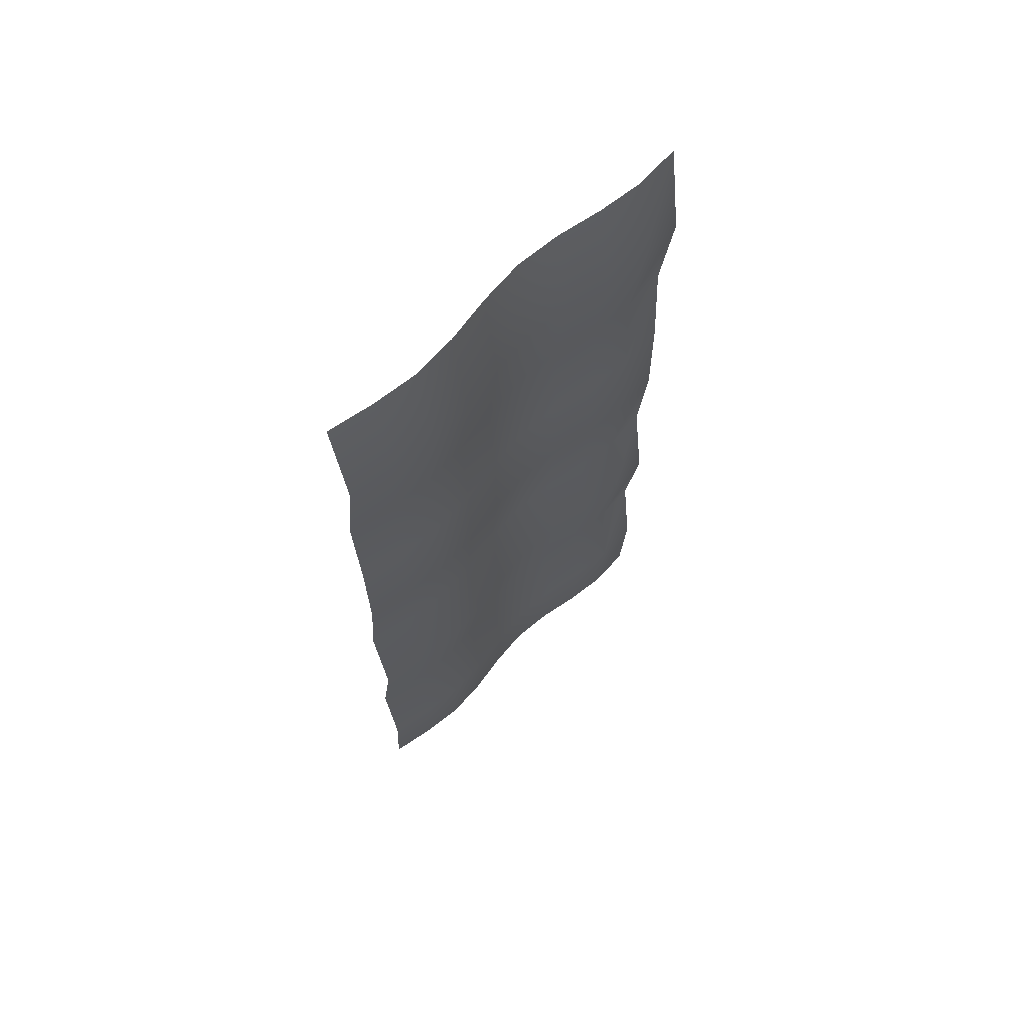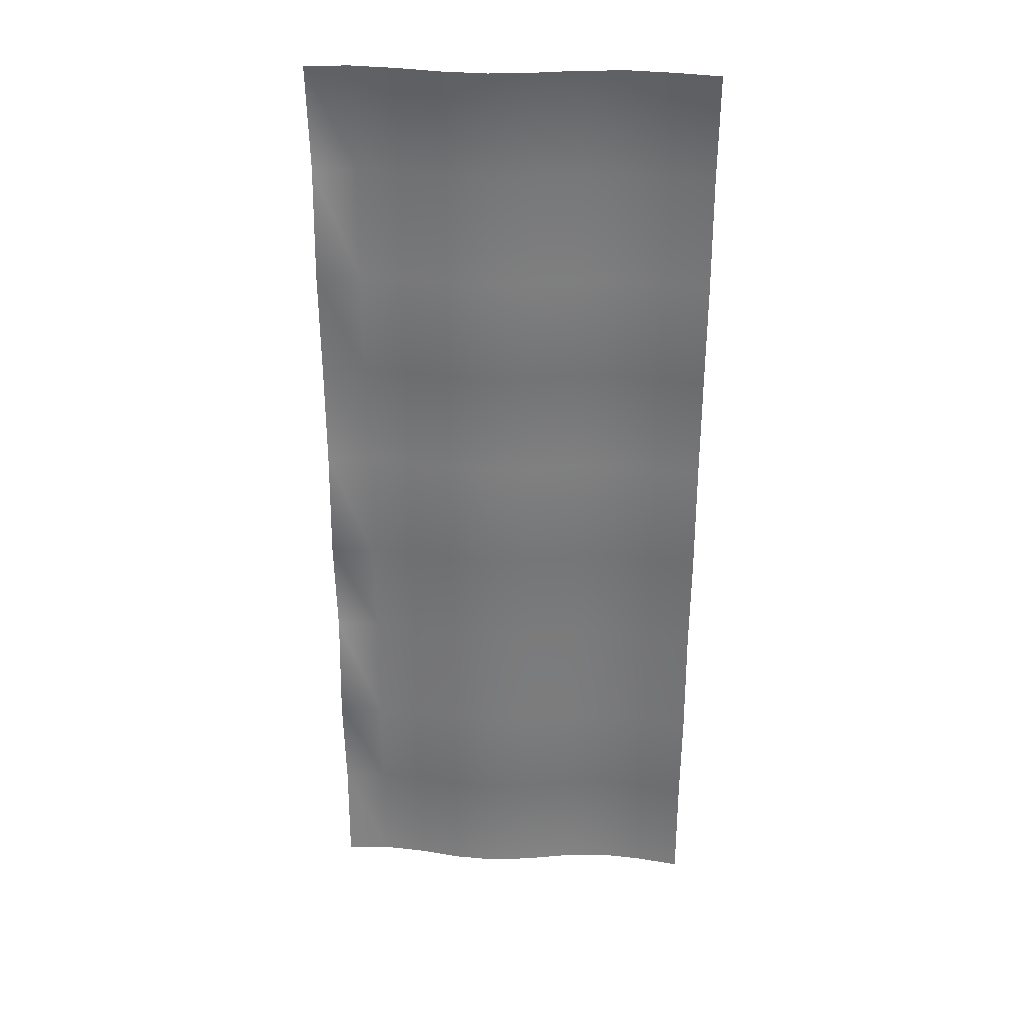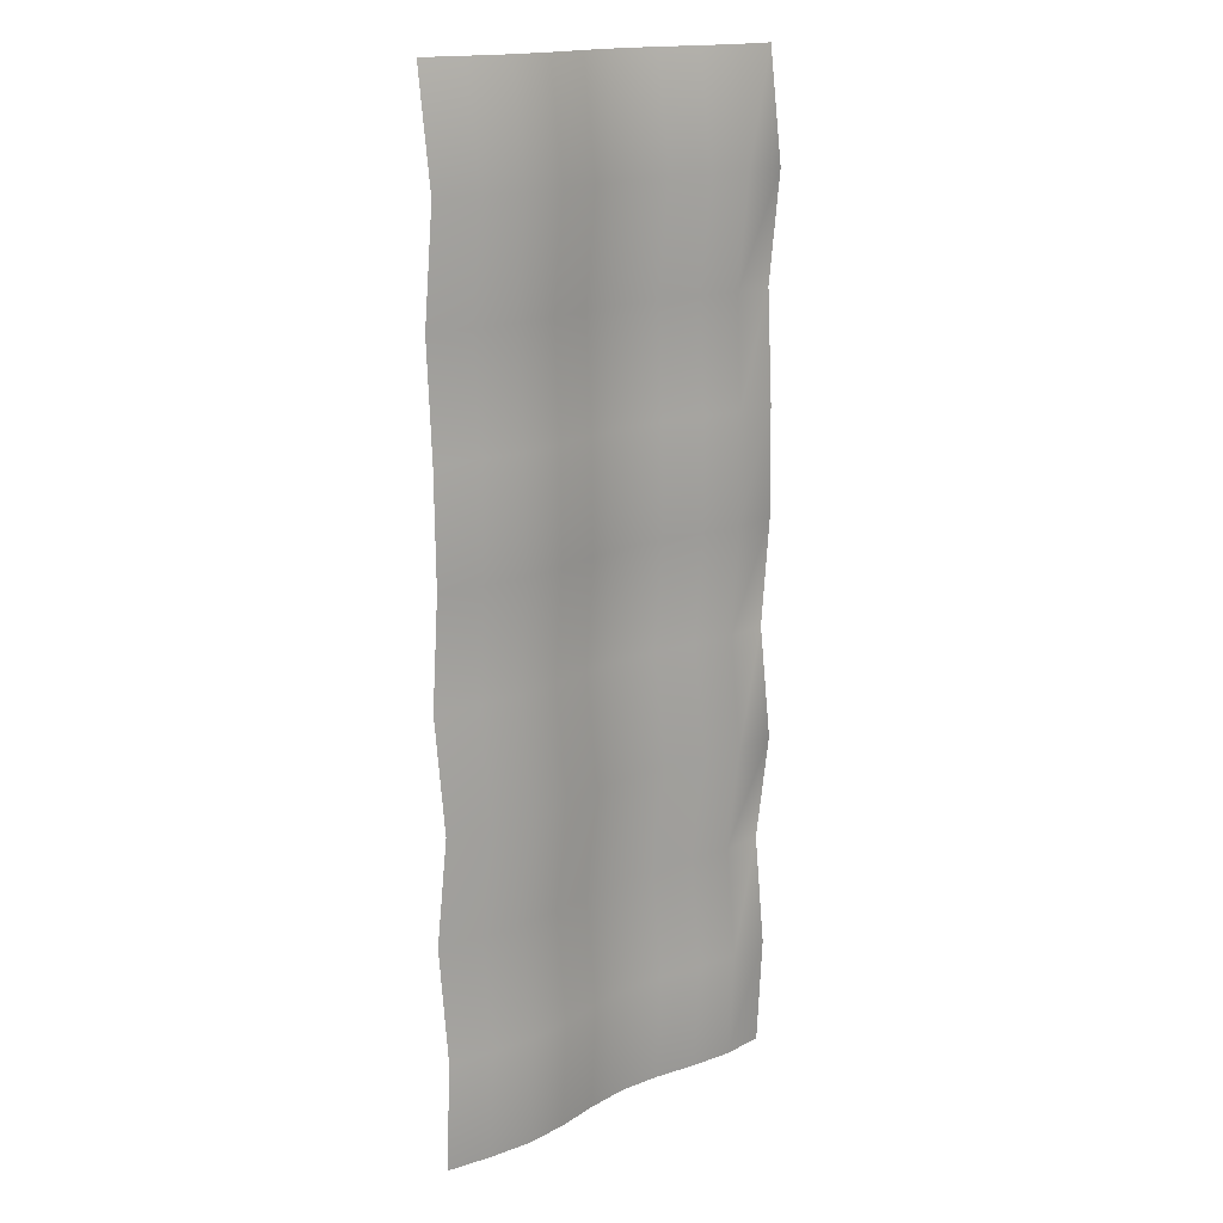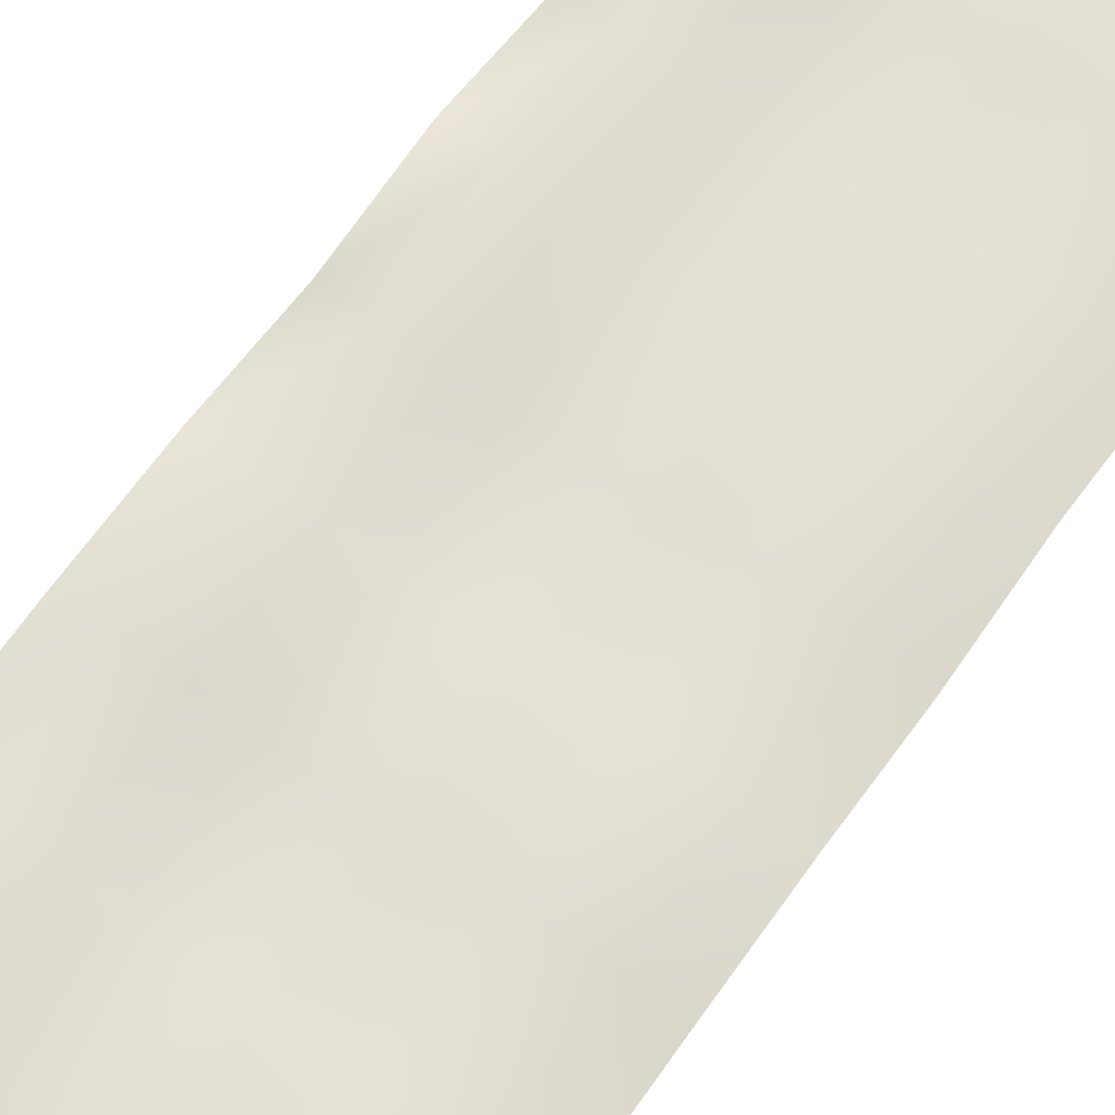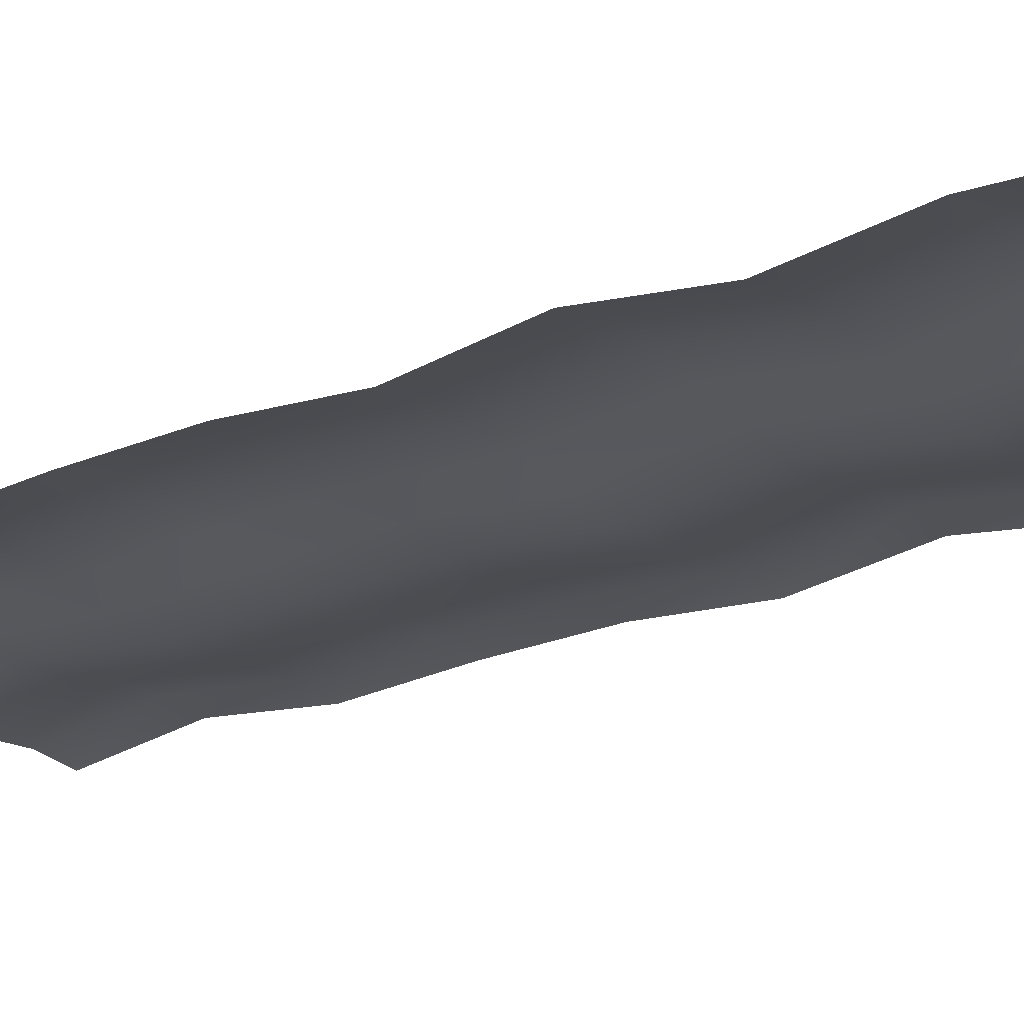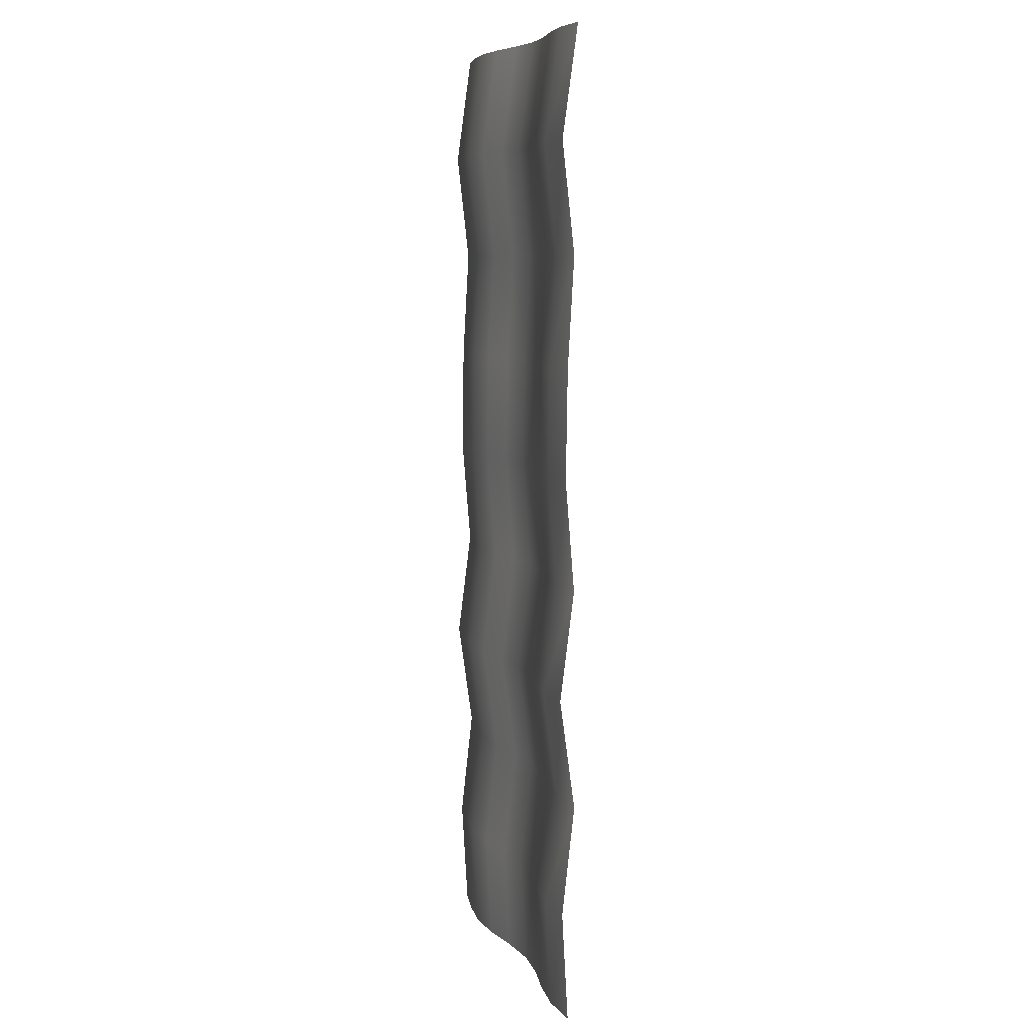
<metadata>
{"format":"obj","ext":"obj","renderer":"f3d","projection":"perspective","resolution":1024,"background":"white","views":[{"elev":68.1,"azim":136.1,"up":"+Z"},{"elev":32.2,"azim":3.0,"up":"+Z"},{"elev":16.6,"azim":137.5,"up":"+Z"},{"elev":66.6,"azim":35.6,"up":"+Y"},{"elev":-22.3,"azim":125.2,"up":"+Y"},{"elev":7.5,"azim":-107.6,"up":"+Z"}]}
</metadata>
<code>
v -0.5 -0.2414 -1.25
v -0.3889 -0.2332 -1.25
v -0.2778 -0.245 -1.25
v -0.1667 -0.2649 -1.25
v -0.05556 -0.273 -1.25
v 0.05556 -0.2613 -1.25
v 0.1667 -0.2414 -1.25
v 0.2778 -0.2332 -1.25
v 0.3889 -0.245 -1.25
v 0.5 -0.2649 -1.25
v -0.5 -0.2257 -0.9722
v -0.3889 -0.2175 -0.9722
v -0.2778 -0.2293 -0.9722
v -0.1667 -0.2492 -0.9722
v -0.05556 -0.2573 -0.9722
v 0.05556 -0.2455 -0.9722
v 0.1667 -0.2257 -0.9722
v 0.2778 -0.2175 -0.9722
v 0.3889 -0.2293 -0.9722
v 0.5 -0.2492 -0.9722
v -0.5 -0.2569 -0.6944
v -0.3889 -0.2488 -0.6944
v -0.2778 -0.2605 -0.6944
v -0.1667 -0.2804 -0.6944
v -0.05556 -0.2886 -0.6944
v 0.05556 -0.2768 -0.6944
v 0.1667 -0.2569 -0.6944
v 0.2778 -0.2488 -0.6944
v 0.3889 -0.2605 -0.6944
v 0.5 -0.2804 -0.6944
v -0.5 -0.2185 -0.4167
v -0.3889 -0.2104 -0.4167
v -0.2778 -0.2221 -0.4167
v -0.1667 -0.242 -0.4167
v -0.05556 -0.2501 -0.4167
v 0.05556 -0.2384 -0.4167
v 0.1667 -0.2185 -0.4167
v 0.2778 -0.2104 -0.4167
v 0.3889 -0.2221 -0.4167
v 0.5 -0.242 -0.4167
v -0.5 -0.2538 -0.1389
v -0.3889 -0.2457 -0.1389
v -0.2778 -0.2574 -0.1389
v -0.1667 -0.2773 -0.1389
v -0.05556 -0.2854 -0.1389
v 0.05556 -0.2737 -0.1389
v 0.1667 -0.2538 -0.1389
v 0.2778 -0.2457 -0.1389
v 0.3889 -0.2574 -0.1389
v 0.5 -0.2773 -0.1389
v -0.5 -0.2311 0.1389
v -0.3889 -0.2229 0.1389
v -0.2778 -0.2347 0.1389
v -0.1667 -0.2546 0.1389
v -0.05556 -0.2627 0.1389
v 0.05556 -0.251 0.1389
v 0.1667 -0.2311 0.1389
v 0.2778 -0.2229 0.1389
v 0.3889 -0.2347 0.1389
v 0.5 -0.2546 0.1389
v -0.5 -0.2351 0.4167
v -0.3889 -0.227 0.4167
v -0.2778 -0.2387 0.4167
v -0.1667 -0.2586 0.4167
v -0.05556 -0.2668 0.4167
v 0.05556 -0.255 0.4167
v 0.1667 -0.2351 0.4167
v 0.2778 -0.227 0.4167
v 0.3889 -0.2387 0.4167
v 0.5 -0.2586 0.4167
v -0.5 -0.2508 0.6944
v -0.3889 -0.2427 0.6944
v -0.2778 -0.2545 0.6944
v -0.1667 -0.2743 0.6944
v -0.05556 -0.2825 0.6944
v 0.05556 -0.2707 0.6944
v 0.1667 -0.2508 0.6944
v 0.2778 -0.2427 0.6944
v 0.3889 -0.2545 0.6944
v 0.5 -0.2743 0.6944
v -0.5 -0.2196 0.9722
v -0.3889 -0.2114 0.9722
v -0.2778 -0.2232 0.9722
v -0.1667 -0.2431 0.9722
v -0.05556 -0.2512 0.9722
v 0.05556 -0.2395 0.9722
v 0.1667 -0.2196 0.9722
v 0.2778 -0.2114 0.9722
v 0.3889 -0.2232 0.9722
v 0.5 -0.2431 0.9722
v -0.5 -0.258 1.25
v -0.3889 -0.2499 1.25
v -0.2778 -0.2616 1.25
v -0.1667 -0.2815 1.25
v -0.05556 -0.2896 1.25
v 0.05556 -0.2779 1.25
v 0.1667 -0.258 1.25
v 0.2778 -0.2499 1.25
v 0.3889 -0.2616 1.25
v 0.5 -0.2815 1.25
f 1 2 11
f 2 12 11
f 2 3 12
f 3 13 12
f 3 4 13
f 4 14 13
f 4 5 14
f 5 15 14
f 5 6 15
f 6 16 15
f 6 7 16
f 7 17 16
f 7 8 17
f 8 18 17
f 8 9 18
f 9 19 18
f 9 10 19
f 10 20 19
f 11 12 21
f 12 22 21
f 12 13 22
f 13 23 22
f 13 14 23
f 14 24 23
f 14 15 24
f 15 25 24
f 15 16 25
f 16 26 25
f 16 17 26
f 17 27 26
f 17 18 27
f 18 28 27
f 18 19 28
f 19 29 28
f 19 20 29
f 20 30 29
f 21 22 31
f 22 32 31
f 22 23 32
f 23 33 32
f 23 24 33
f 24 34 33
f 24 25 34
f 25 35 34
f 25 26 35
f 26 36 35
f 26 27 36
f 27 37 36
f 27 28 37
f 28 38 37
f 28 29 38
f 29 39 38
f 29 30 39
f 30 40 39
f 31 32 41
f 32 42 41
f 32 33 42
f 33 43 42
f 33 34 43
f 34 44 43
f 34 35 44
f 35 45 44
f 35 36 45
f 36 46 45
f 36 37 46
f 37 47 46
f 37 38 47
f 38 48 47
f 38 39 48
f 39 49 48
f 39 40 49
f 40 50 49
f 41 42 51
f 42 52 51
f 42 43 52
f 43 53 52
f 43 44 53
f 44 54 53
f 44 45 54
f 45 55 54
f 45 46 55
f 46 56 55
f 46 47 56
f 47 57 56
f 47 48 57
f 48 58 57
f 48 49 58
f 49 59 58
f 49 50 59
f 50 60 59
f 51 52 61
f 52 62 61
f 52 53 62
f 53 63 62
f 53 54 63
f 54 64 63
f 54 55 64
f 55 65 64
f 55 56 65
f 56 66 65
f 56 57 66
f 57 67 66
f 57 58 67
f 58 68 67
f 58 59 68
f 59 69 68
f 59 60 69
f 60 70 69
f 61 62 71
f 62 72 71
f 62 63 72
f 63 73 72
f 63 64 73
f 64 74 73
f 64 65 74
f 65 75 74
f 65 66 75
f 66 76 75
f 66 67 76
f 67 77 76
f 67 68 77
f 68 78 77
f 68 69 78
f 69 79 78
f 69 70 79
f 70 80 79
f 71 72 81
f 72 82 81
f 72 73 82
f 73 83 82
f 73 74 83
f 74 84 83
f 74 75 84
f 75 85 84
f 75 76 85
f 76 86 85
f 76 77 86
f 77 87 86
f 77 78 87
f 78 88 87
f 78 79 88
f 79 89 88
f 79 80 89
f 80 90 89
f 81 82 91
f 82 92 91
f 82 83 92
f 83 93 92
f 83 84 93
f 84 94 93
f 84 85 94
f 85 95 94
f 85 86 95
f 86 96 95
f 86 87 96
f 87 97 96
f 87 88 97
f 88 98 97
f 88 89 98
f 89 99 98
f 89 90 99
f 90 100 99

</code>
